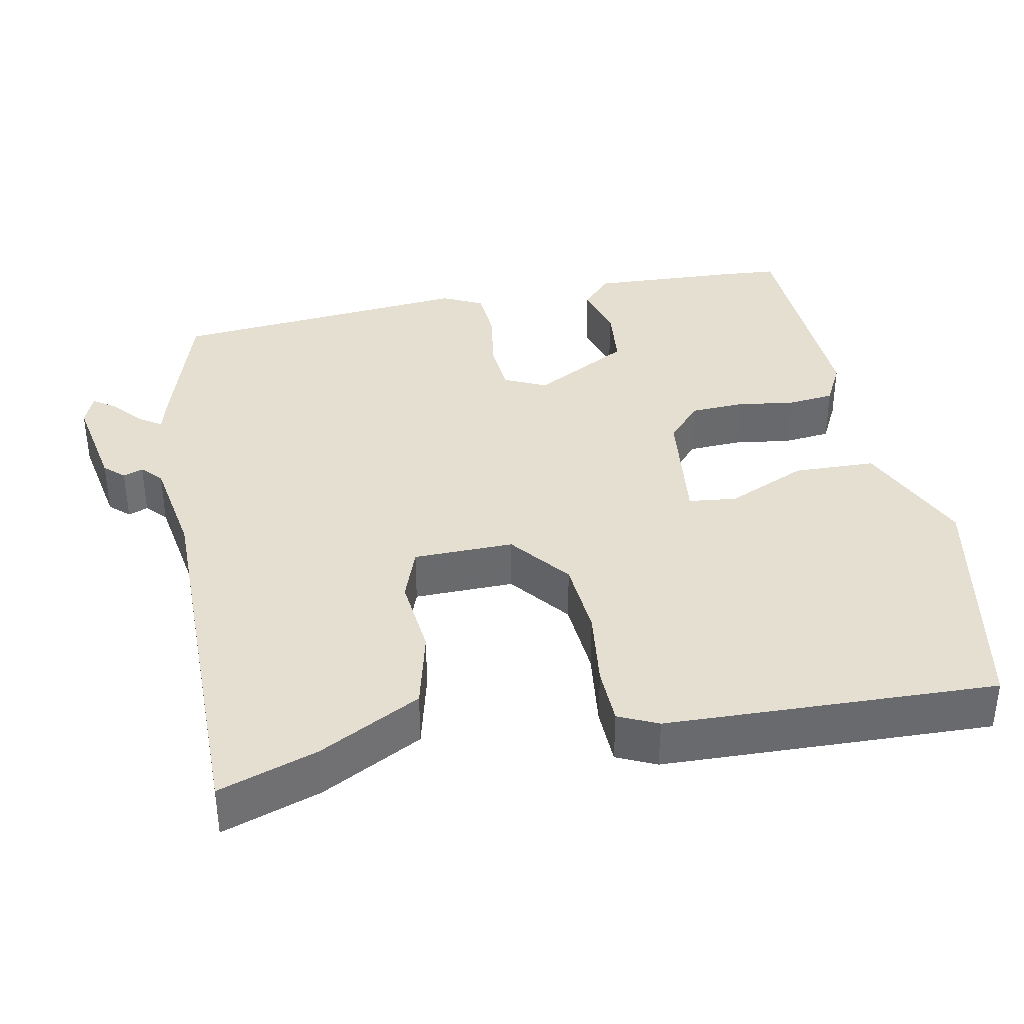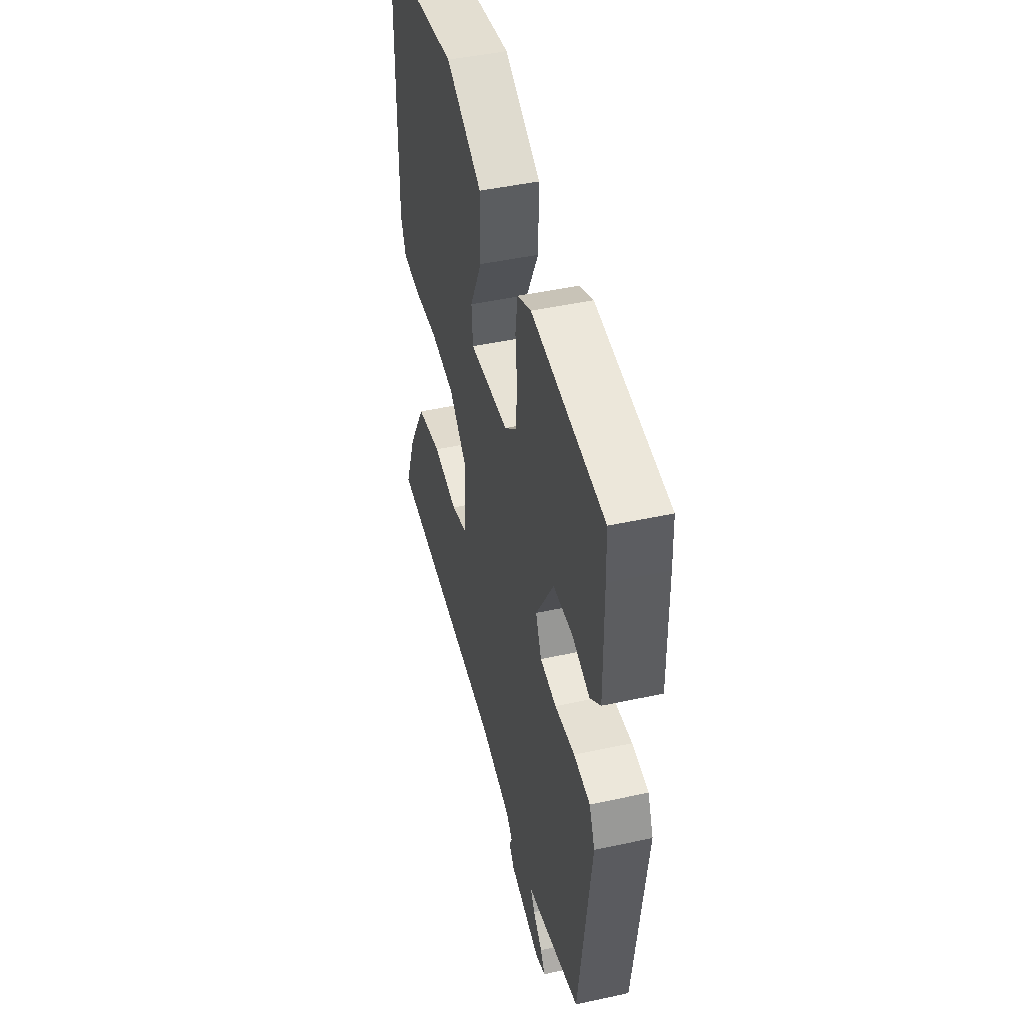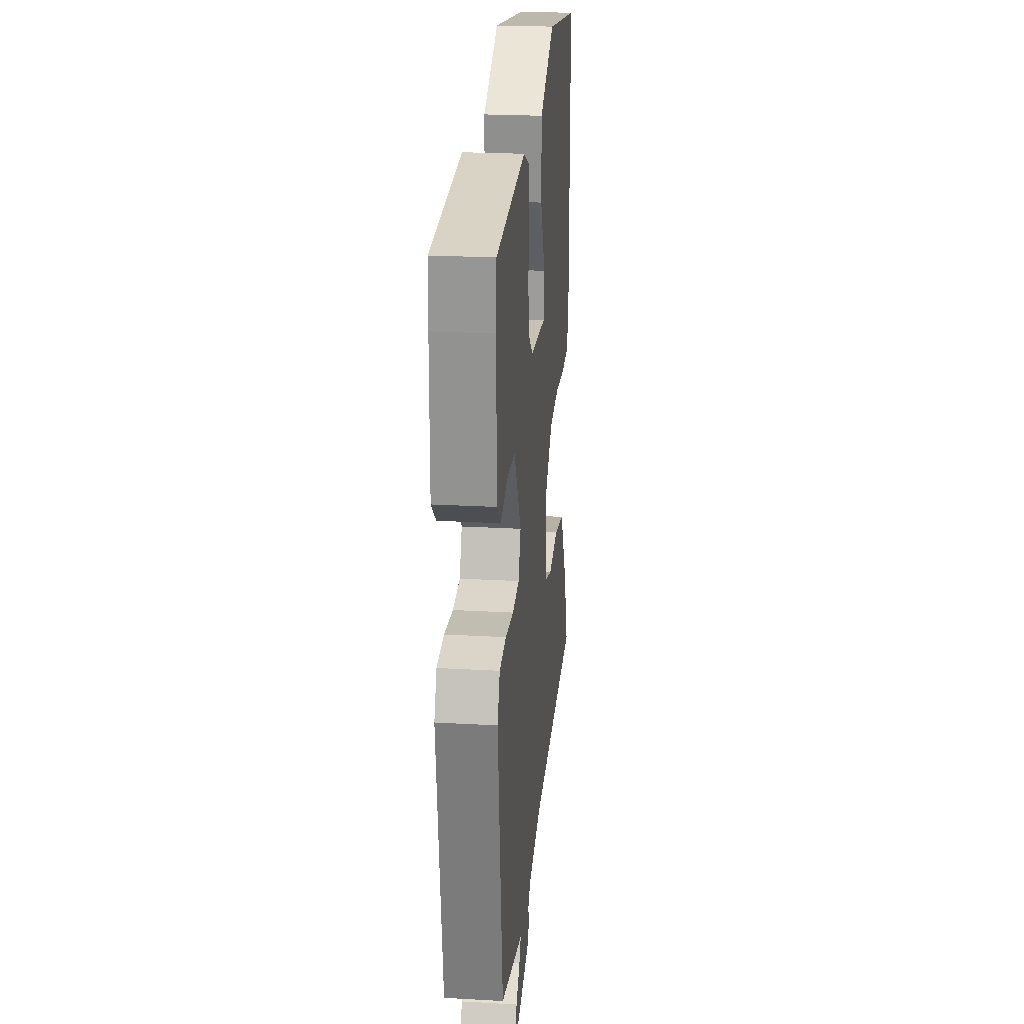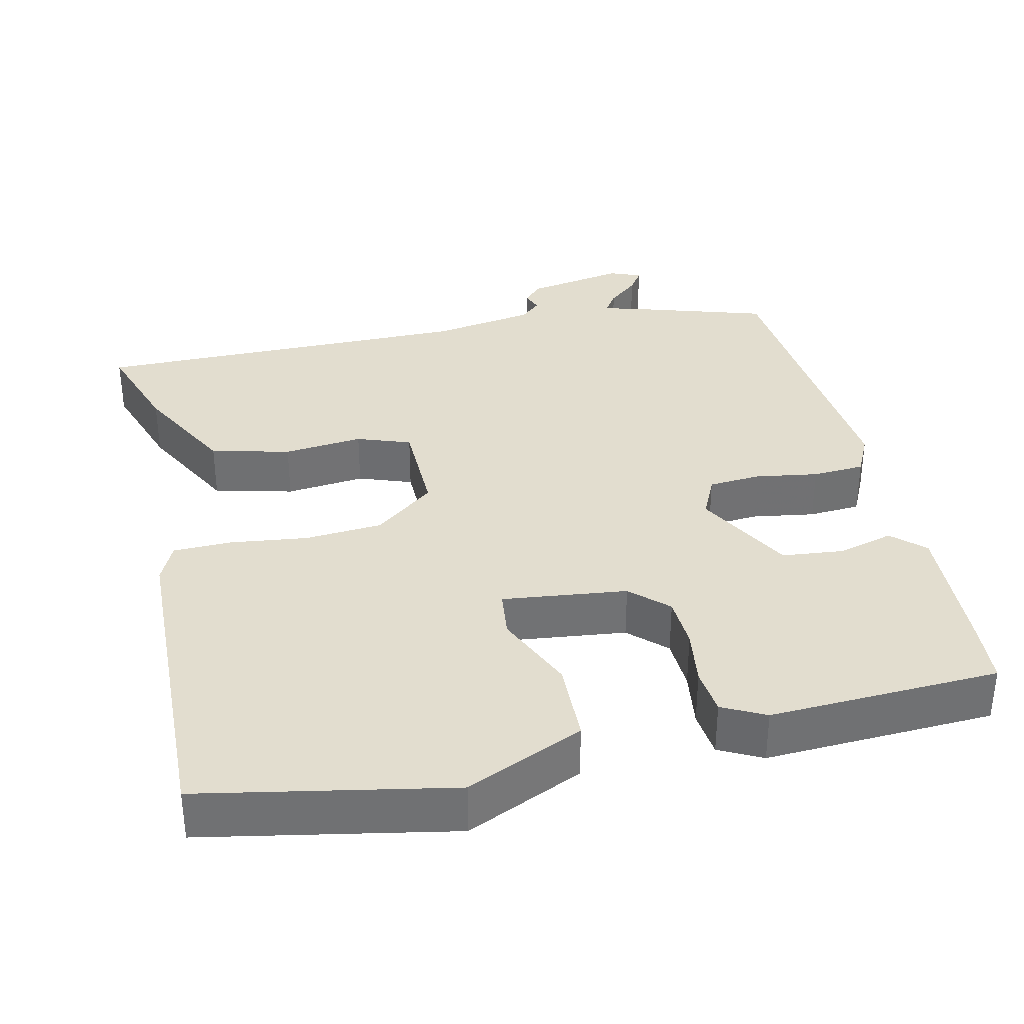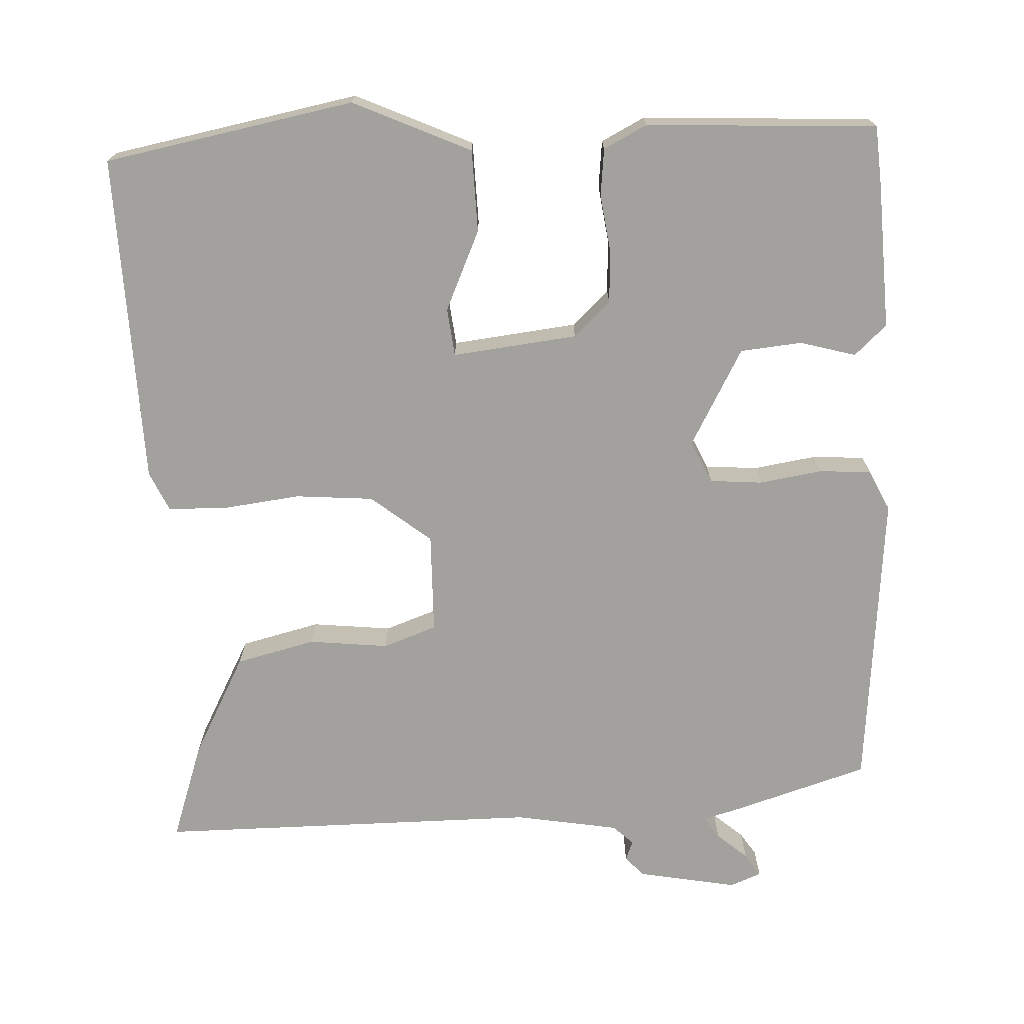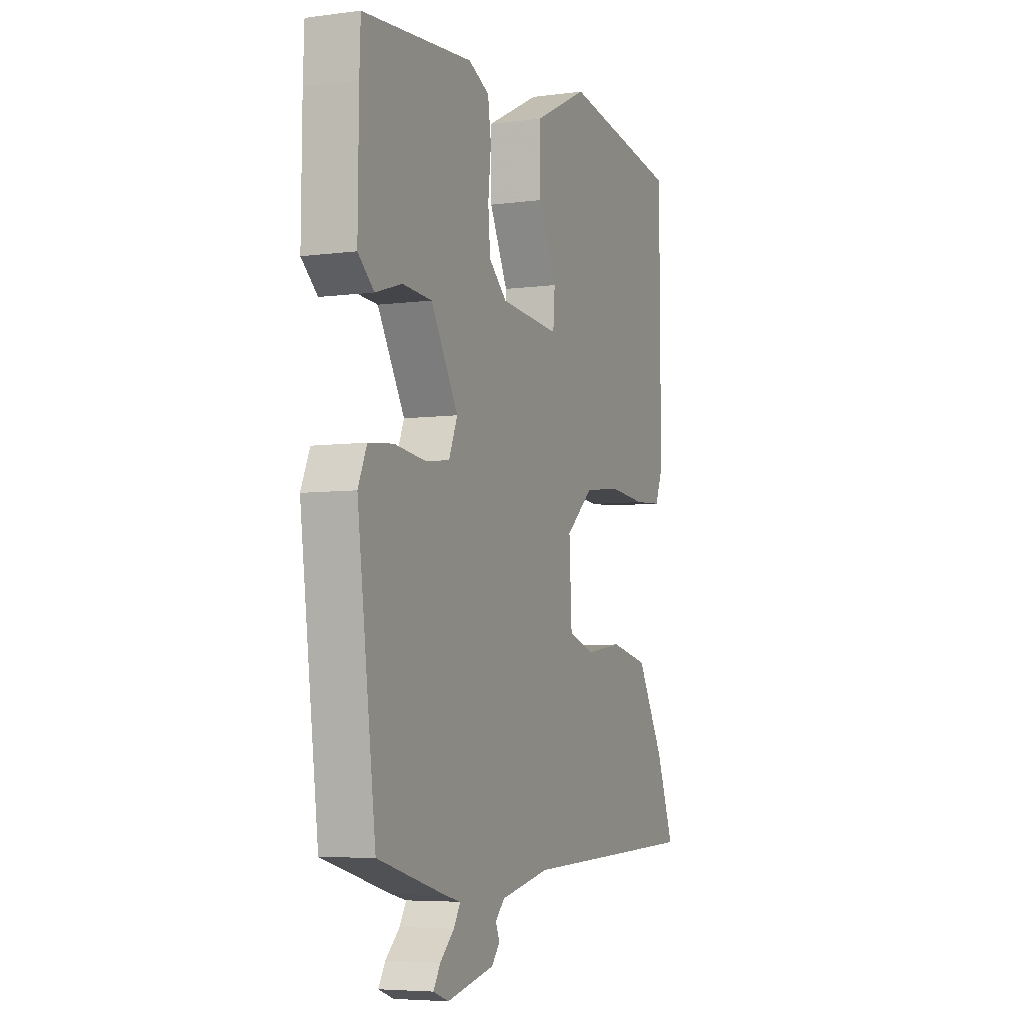
<metadata>
{"format":"obj","ext":"obj","renderer":"f3d","projection":"perspective","resolution":1024,"background":"white","views":[{"elev":37.4,"azim":-99.0,"up":"+Y"},{"elev":45.5,"azim":75.9,"up":"+Z"},{"elev":23.5,"azim":95.5,"up":"+Z"},{"elev":35.0,"azim":-10.6,"up":"+Y"},{"elev":-72.0,"azim":4.6,"up":"+Y"},{"elev":-5.6,"azim":112.3,"up":"+Z"}]}
</metadata>
<code>
v 0.432 0.07 -0.483
v 0.244 0.07 -0.534
v 0.201 0.07 -0.544
v 0.219 0.07 -0.574
v 0.258 0.07 -0.61
v 0.277 0.07 -0.641
v 0.235 0.07 -0.656
v 0.104 0.07 -0.627
v 0.081 0.07 -0.6
v 0.092 0.07 -0.574
v 0.066 0.07 -0.548
v -0.07 0.07 -0.52
v -0.577 0.07 -0.503
v -0.528 0.07 -0.374
v -0.452 0.07 -0.242
v -0.346 0.07 -0.22
v -0.241 0.07 -0.235
v -0.169 0.07 -0.212
v -0.162 0.07 -0.079
v -0.239 0.07 -0.013
v -0.342 0.07 -0.001
v -0.446 0.07 -0.01
v -0.523 0.07 -0.005
v -0.545 0.07 0.048
v -0.543 0.07 0.486
v -0.21 0.07 0.537
v -0.057 0.07 0.461
v -0.058 0.07 0.352
v -0.109 0.07 0.248
v -0.104 0.07 0.184
v 0.062 0.07 0.197
v 0.112 0.07 0.241
v 0.118 0.07 0.311
v 0.11 0.07 0.387
v 0.119 0.07 0.449
v 0.177 0.07 0.476
v 0.482 0.07 0.45
v 0.485 0.07 0.37
v 0.487 0.07 0.178
v 0.443 0.07 0.14
v 0.37 0.07 0.163
v 0.288 0.07 0.158
v 0.213 0.07 0.032
v 0.237 0.07 -0.025
v 0.306 0.07 -0.033
v 0.39 0.07 -0.023
v 0.459 0.07 -0.03
v 0.483 0.07 -0.085
v 0.432 0 -0.483
v 0.244 0 -0.534
v 0.201 0 -0.544
v 0.219 0 -0.574
v 0.258 0 -0.61
v 0.277 0 -0.641
v 0.235 0 -0.656
v 0.104 0 -0.627
v 0.081 0 -0.6
v 0.092 0 -0.574
v 0.066 0 -0.548
v -0.07 0 -0.52
v -0.577 0 -0.503
v -0.528 0 -0.374
v -0.452 0 -0.242
v -0.346 0 -0.22
v -0.241 0 -0.235
v -0.169 0 -0.212
v -0.162 0 -0.079
v -0.239 0 -0.013
v -0.342 0 -0.001
v -0.446 0 -0.01
v -0.523 0 -0.005
v -0.545 0 0.048
v -0.543 0 0.486
v -0.21 0 0.537
v -0.057 0 0.461
v -0.058 0 0.352
v -0.109 0 0.248
v -0.104 0 0.184
v 0.062 0 0.197
v 0.112 0 0.241
v 0.118 0 0.311
v 0.11 0 0.387
v 0.119 0 0.449
v 0.177 0 0.476
v 0.482 0 0.45
v 0.485 0 0.37
v 0.487 0 0.178
v 0.443 0 0.14
v 0.37 0 0.163
v 0.288 0 0.158
v 0.213 0 0.032
v 0.237 0 -0.025
v 0.306 0 -0.033
v 0.39 0 -0.023
v 0.459 0 -0.03
v 0.483 0 -0.085
f 45 46 47 48
f 44 45 48 1
f 38 39 40 41
f 38 41 42
f 37 38 42
f 36 37 42
f 33 34 35 36
f 32 33 36 42
f 31 32 42 43
f 26 27 28 29
f 26 29 30
f 25 26 30
f 24 25 30
f 21 22 23 24
f 20 21 24 30
f 19 20 30 31
f 14 15 16 17
f 12 13 14 17
f 11 12 17 18
f 10 11 18 19
f 8 9 10
f 7 8 10
f 4 5 6 7
f 3 4 7 10
f 44 1 2 3
f 19 31 43 44
f 3 10 19 44
f 96 95 94 93
f 49 96 93 92
f 89 88 87 86
f 90 89 86
f 90 86 85
f 90 85 84
f 84 83 82 81
f 90 84 81 80
f 91 90 80 79
f 77 76 75 74
f 78 77 74
f 78 74 73
f 78 73 72
f 72 71 70 69
f 78 72 69 68
f 79 78 68 67
f 65 64 63 62
f 65 62 61 60
f 66 65 60 59
f 67 66 59 58
f 58 57 56
f 58 56 55
f 55 54 53 52
f 58 55 52 51
f 51 50 49 92
f 92 91 79 67
f 92 67 58 51
f 1 49 50 2
f 2 50 51 3
f 3 51 52 4
f 4 52 53 5
f 5 53 54 6
f 6 54 55 7
f 7 55 56 8
f 8 56 57 9
f 9 57 58 10
f 10 58 59 11
f 11 59 60 12
f 12 60 61 13
f 13 61 62 14
f 14 62 63 15
f 15 63 64 16
f 16 64 65 17
f 17 65 66 18
f 18 66 67 19
f 19 67 68 20
f 20 68 69 21
f 21 69 70 22
f 22 70 71 23
f 23 71 72 24
f 24 72 73 25
f 25 73 74 26
f 26 74 75 27
f 27 75 76 28
f 28 76 77 29
f 29 77 78 30
f 30 78 79 31
f 31 79 80 32
f 32 80 81 33
f 33 81 82 34
f 34 82 83 35
f 35 83 84 36
f 36 84 85 37
f 37 85 86 38
f 38 86 87 39
f 39 87 88 40
f 40 88 89 41
f 41 89 90 42
f 42 90 91 43
f 43 91 92 44
f 44 92 93 45
f 45 93 94 46
f 46 94 95 47
f 47 95 96 48
f 48 96 49 1

</code>
